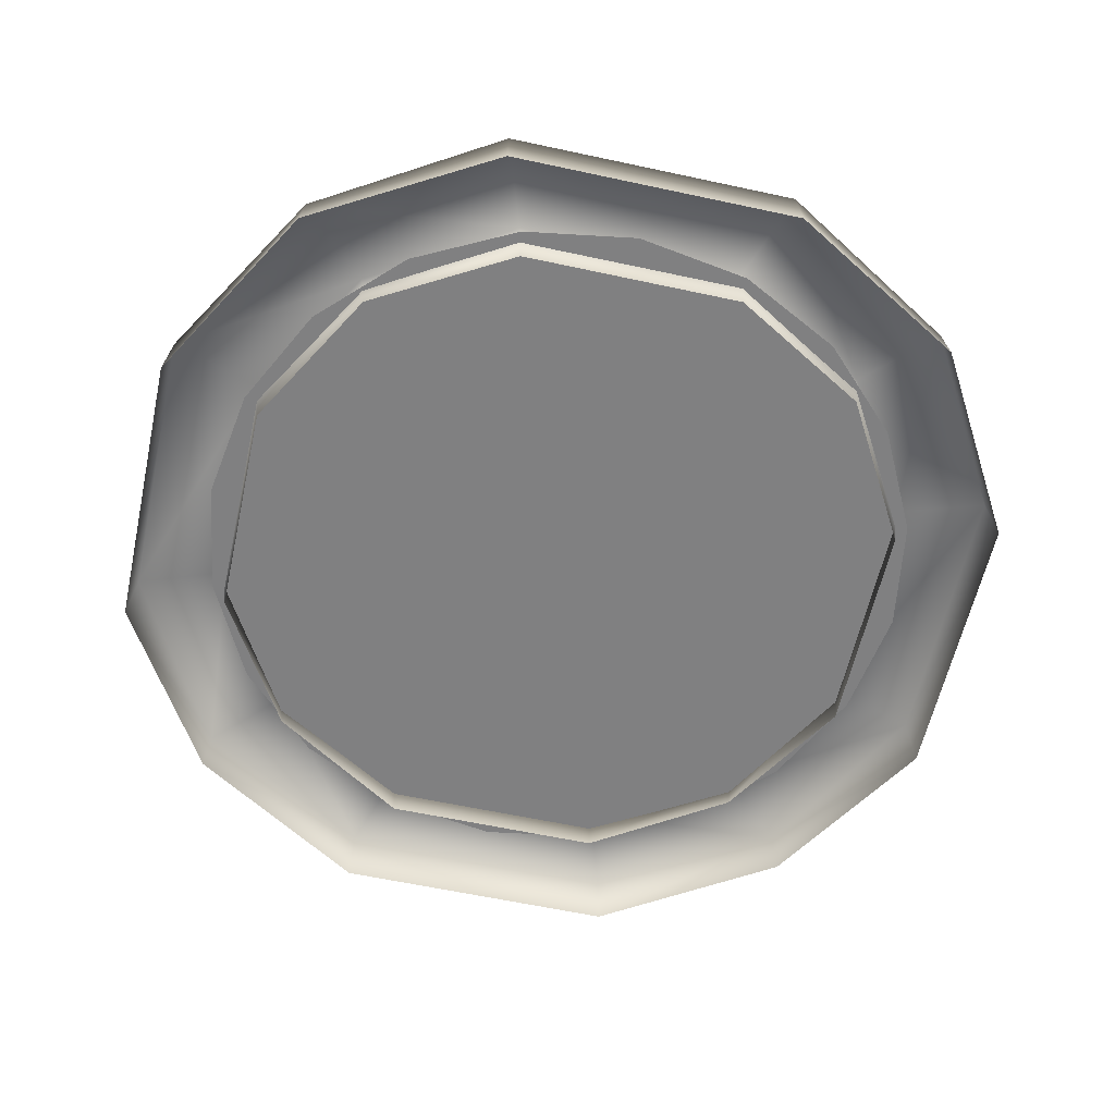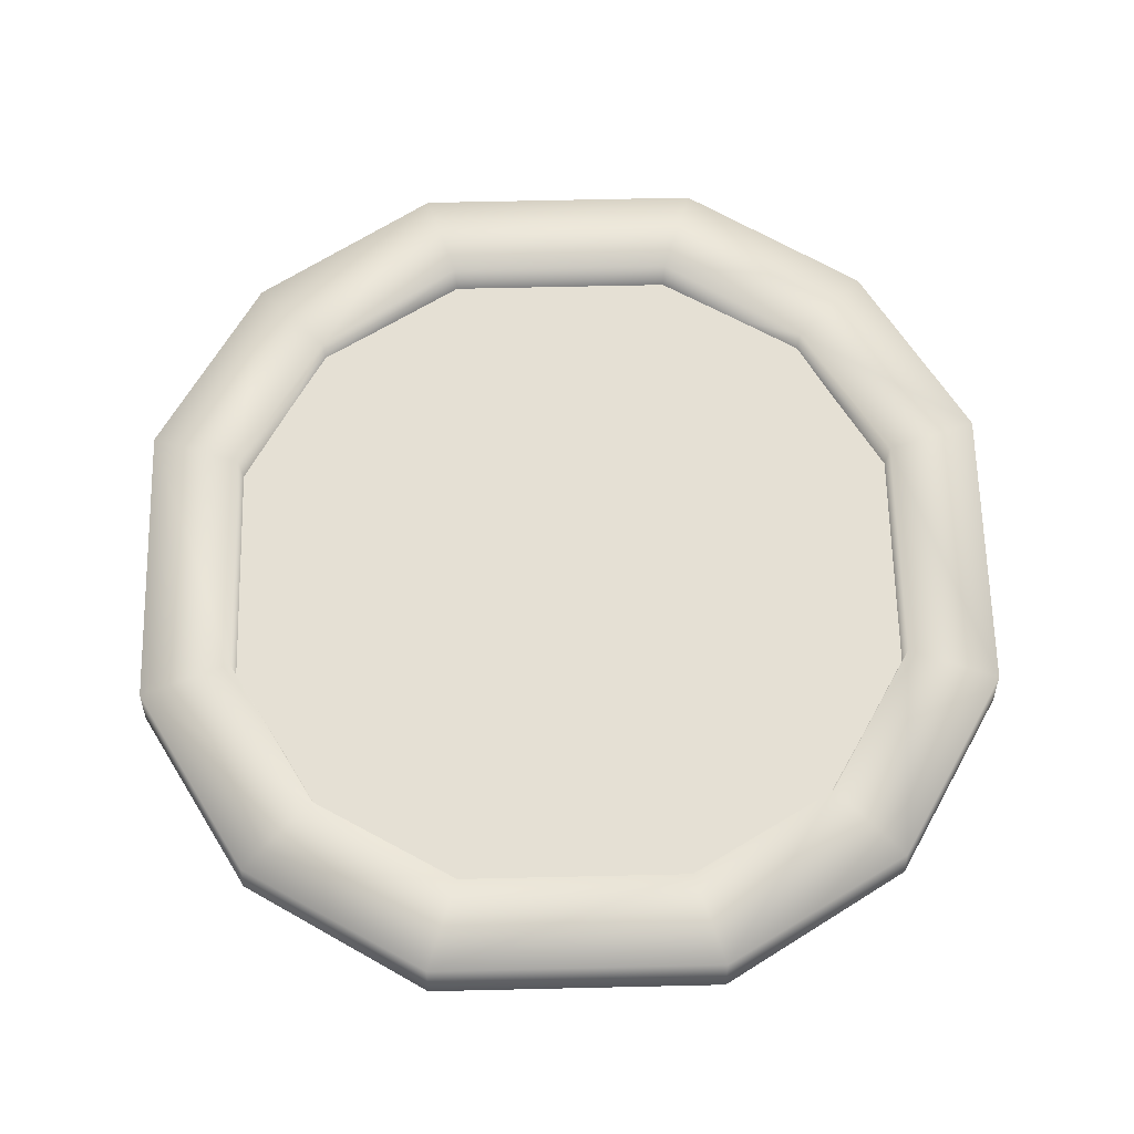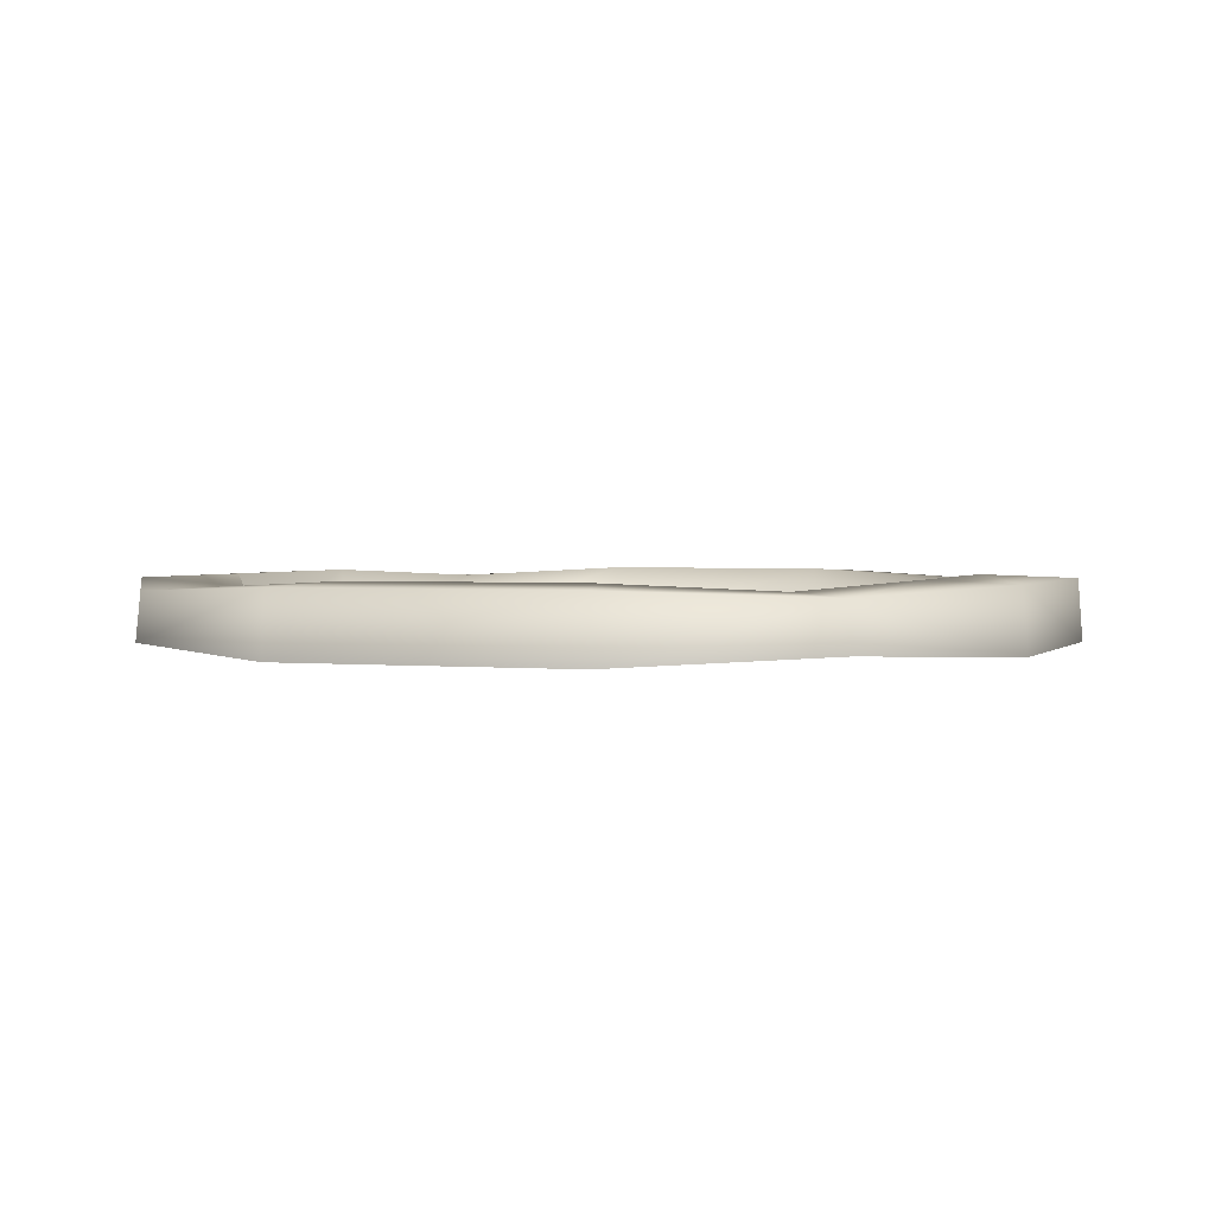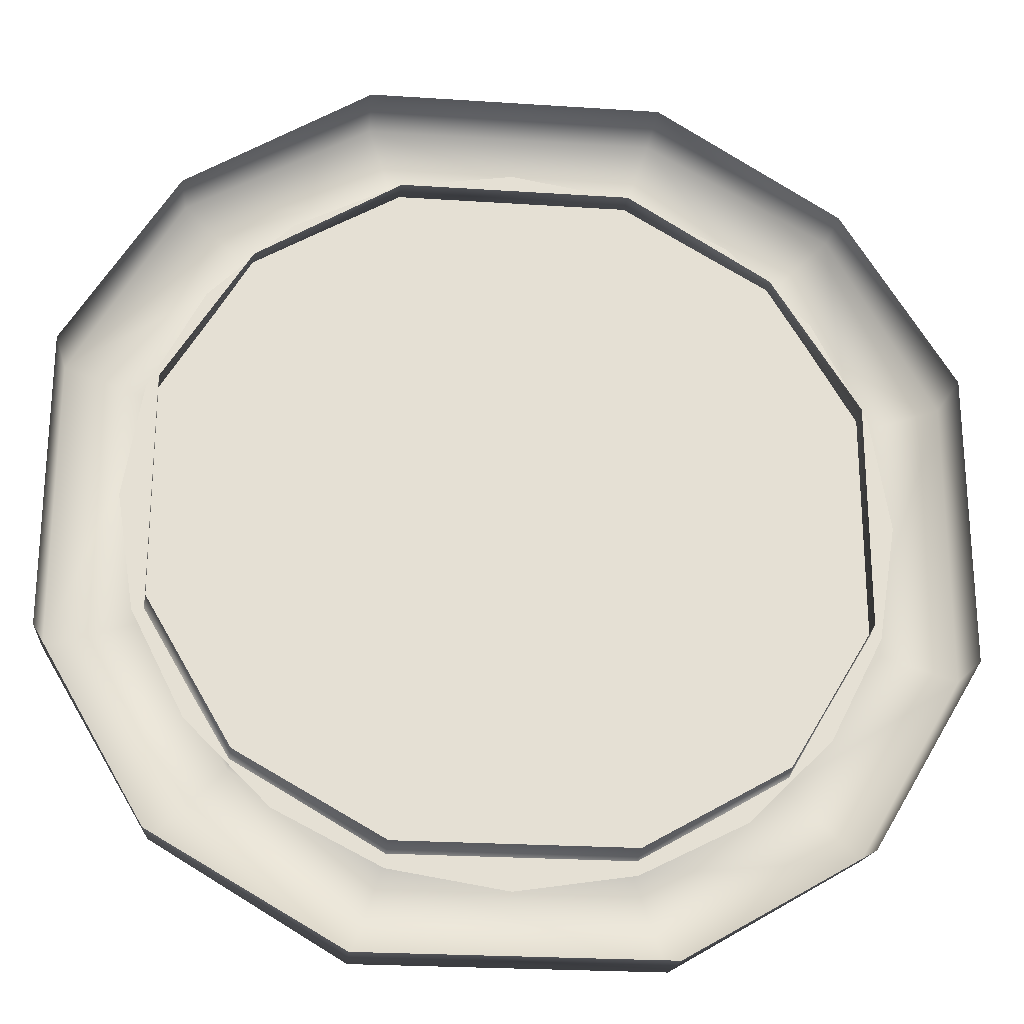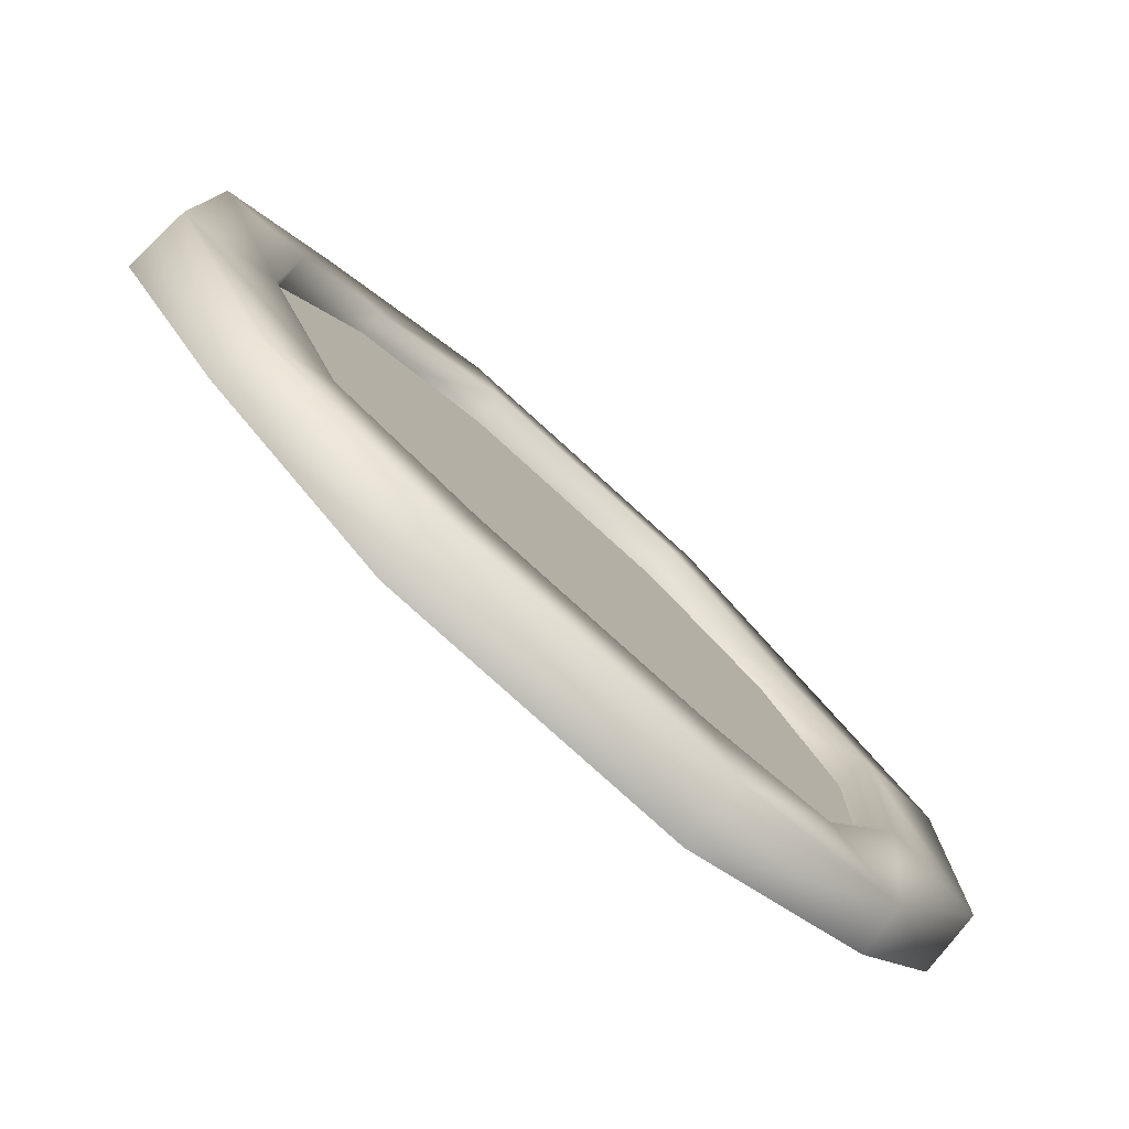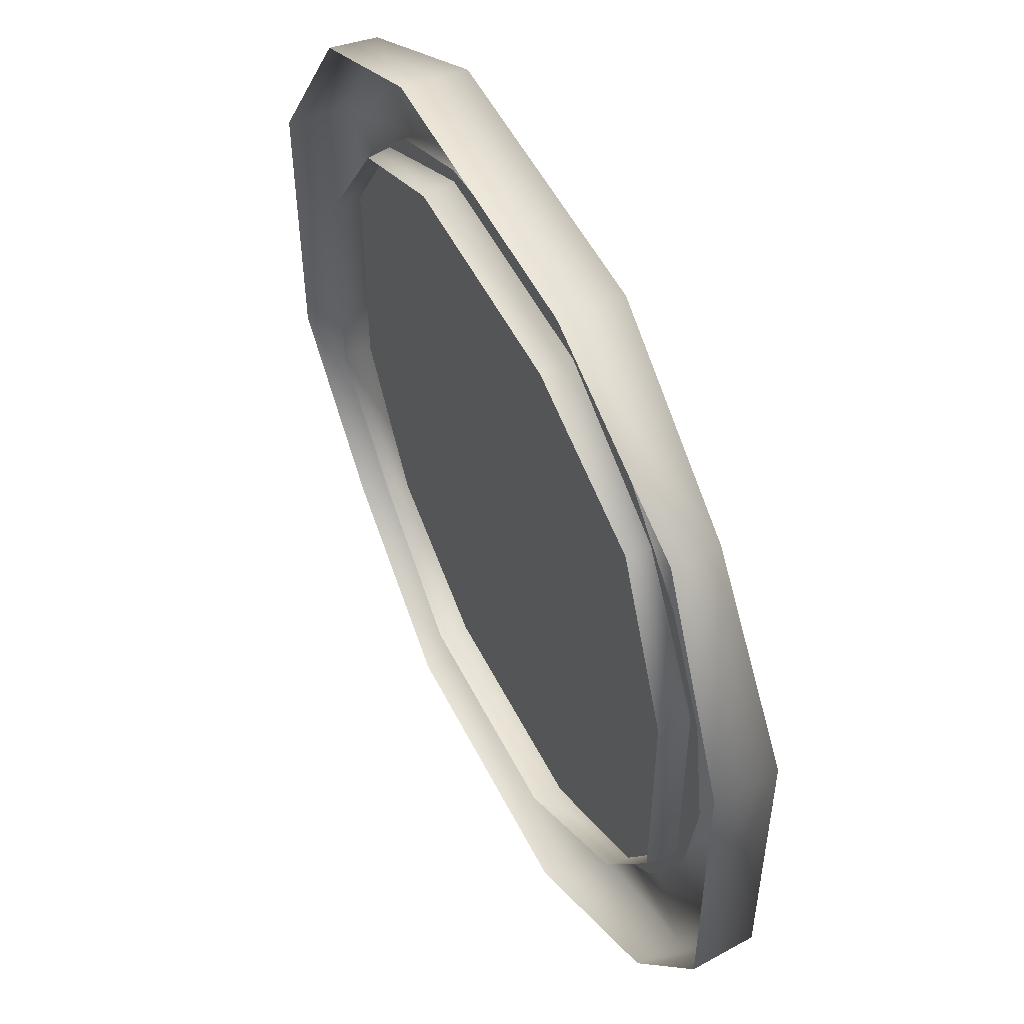
<metadata>
{"format":"obj","ext":"obj","renderer":"f3d","projection":"perspective","resolution":1024,"background":"white","views":[{"elev":-60.0,"azim":-102.5,"up":"+Z"},{"elev":65.9,"azim":178.7,"up":"+Z"},{"elev":2.0,"azim":20.1,"up":"+Z"},{"elev":-23.8,"azim":173.7,"up":"+Y"},{"elev":-79.0,"azim":-42.2,"up":"+Y"},{"elev":52.6,"azim":-116.2,"up":"+Y"}]}
</metadata>
<code>
g default
v -571.1 78.26 38.68
v 571.3 78.44 38.59
v -571.1 1221 38.26
v 571.1 1221 38.27
v -576.6 1226 -43.3
v 576.7 1226 -43.3
v -577.1 72.66 -43.3
v 577.1 72.82 -43.3
v -452.5 196.8 43.3
v 452.5 196.8 43.29
v 452.5 1103 42.95
v -452.5 1103 42.94
v -447.5 207 -39.58
v 447.5 206.8 -39.58
v 447.5 1093 -39.58
v -447.6 1093 -39.58
v 198 1238 -52.56
v 200.3 1252 57.04
v 252.8 1408 50.82
v 255.3 1416 -57.5
v -198.2 1238 -52.56
v -200.3 1252 57.03
v -252.8 1408 50.82
v -255.2 1416 -57.5
v 594.3 453.8 -52.56
v 600.9 449.4 57.34
v 758.6 396.8 51.11
v 766.3 394.3 -57.5
v 594.3 845.9 -52.56
v 600.9 850.5 57.19
v 758.5 902.5 50.97
v 766.1 905 -57.5
v -198.1 61.73 -52.56
v -200.3 48.27 57.5
v -252.8 -109.1 51.33
v -255.5 -116.5 -57.5
v 198.1 61.66 -52.56
v 200.3 48.27 57.5
v 252.9 -109 51.29
v 255.5 -116.5 -57.5
v -594.4 846 -52.56
v -600.9 850.5 57.19
v -758.5 902.4 50.99
v -766 904.9 -57.5
v -594.4 453.9 -52.56
v -600.9 449.4 57.35
v -758.5 396.6 51.18
v -766.2 394.1 -57.5
v 617.7 850.2 -0.000122
v 525.5 1031 -0.000122
v 381.8 1175 -0.000122
v 200.7 1267 -0.000122
v 0 1299 -0.000122
v -200.7 1267 -0.000122
v -381.8 1175 -0.000122
v -525.5 1031 -0.000122
v -617.7 850.2 -0.000122
v -649.5 649.5 -0.000122
v -617.7 448.8 -0.000122
v -525.5 267.7 -0.000122
v -381.8 124 -0.000122
v -200.7 31.79 -0.000122
v -1.9e-05 -0.000183 -0.000122
v 200.7 31.79 -0.000122
v 381.8 124 -0.000122
v 525.5 267.7 -0.000122
v 617.7 448.8 -0.000122
v 649.5 649.5 -0.000122
v 0 649.5 -0.000122
g polySurface2
f 3 23 24 5
f 40 8 2 39
f 31 32 6 4
f 7 1 47 48
f 39 2 10 38
f 31 4 11 30
f 23 3 12 22
f 47 1 9 46
f 38 10 14 37
f 30 11 15 29
f 22 12 16 21
f 46 9 13 45
f 11 18 17 15
f 4 19 18 11
f 20 19 4 6
f 18 22 21 17
f 19 23 22 18
f 24 23 19 20
f 10 26 25 14
f 2 27 26 10
f 2 8 28 27
f 26 30 29 25
f 27 31 30 26
f 27 28 32 31
f 9 34 33 13
f 1 35 34 9
f 7 36 35 1
f 34 38 37 33
f 35 39 38 34
f 36 40 39 35
f 12 42 41 16
f 3 43 42 12
f 44 43 3 5
f 42 46 45 41
f 43 47 46 42
f 48 47 43 44
f 49 50 69
f 50 51 69
f 51 52 69
f 52 53 69
f 53 54 69
f 54 55 69
f 55 56 69
f 56 57 69
f 57 58 69
f 58 59 69
f 59 60 69
f 60 61 69
f 61 62 69
f 62 63 69
f 63 64 69
f 64 65 69
f 65 66 69
f 66 67 69
f 67 68 69
f 68 49 69

</code>
